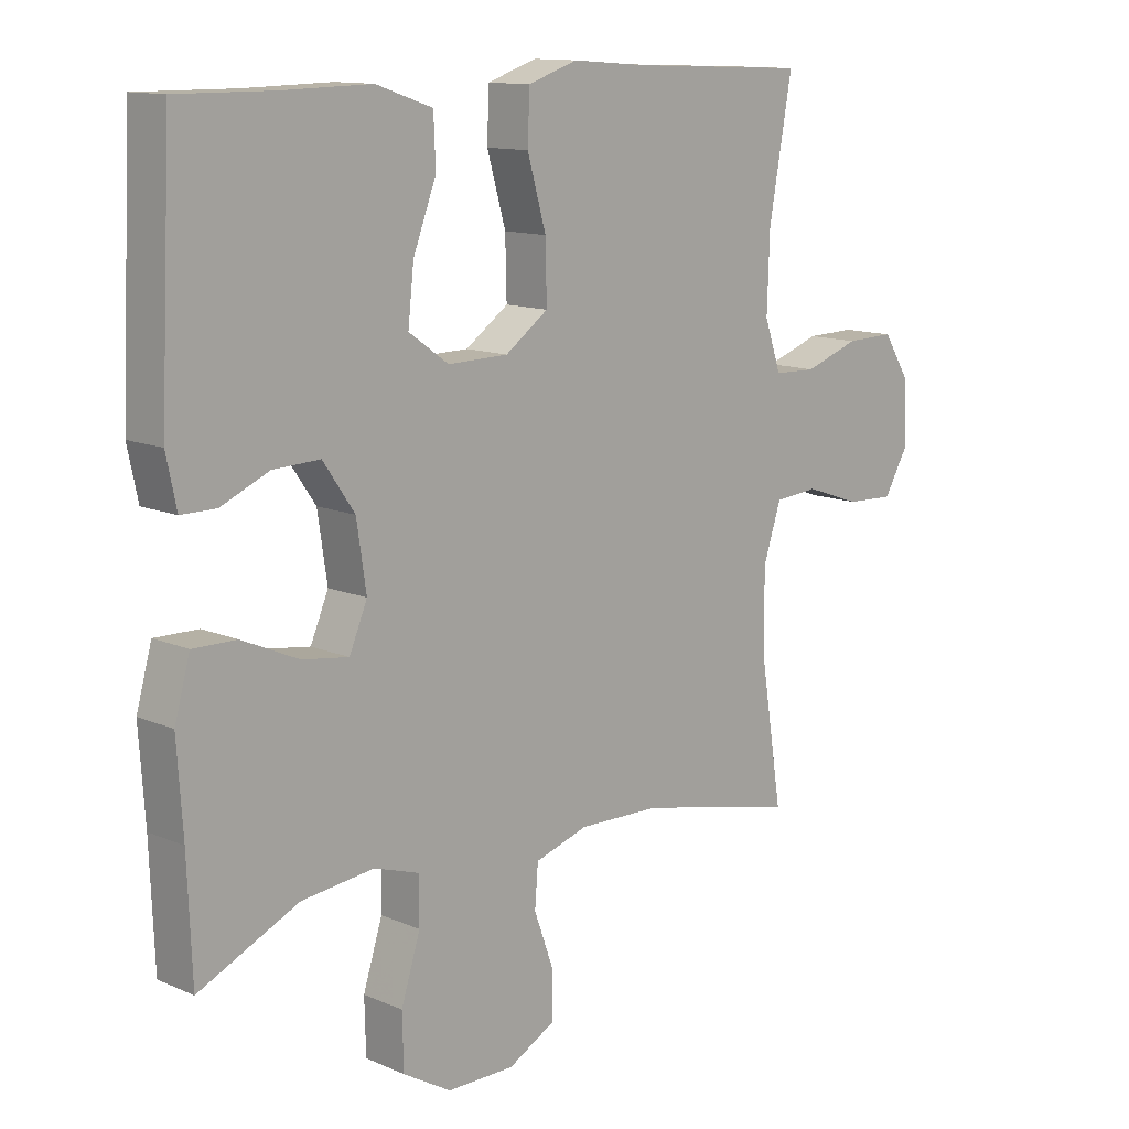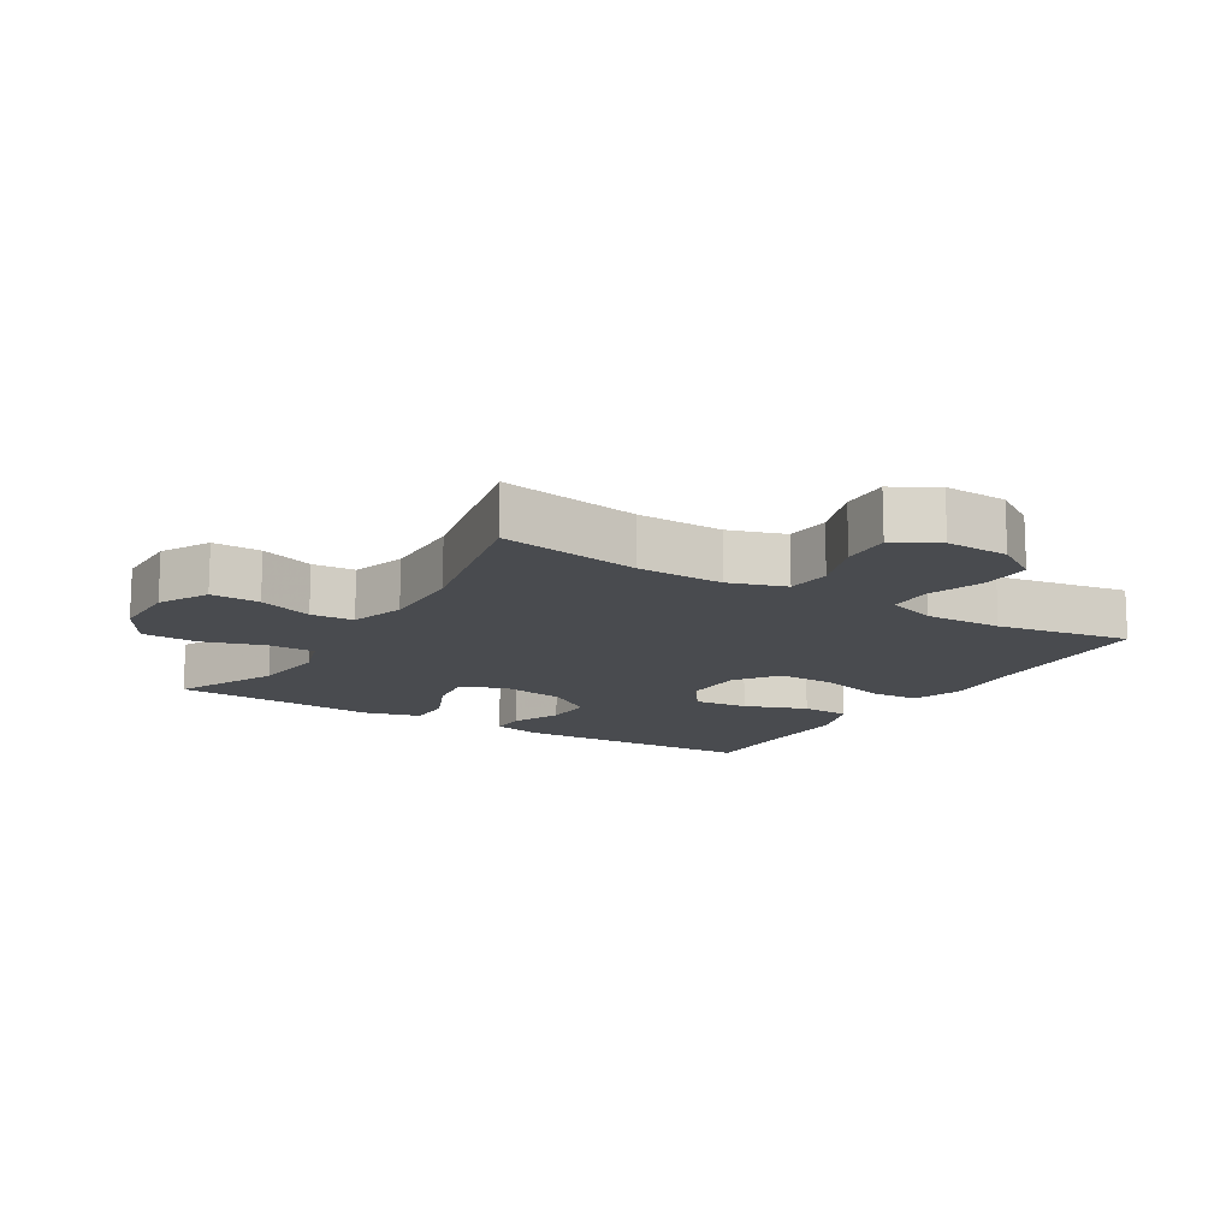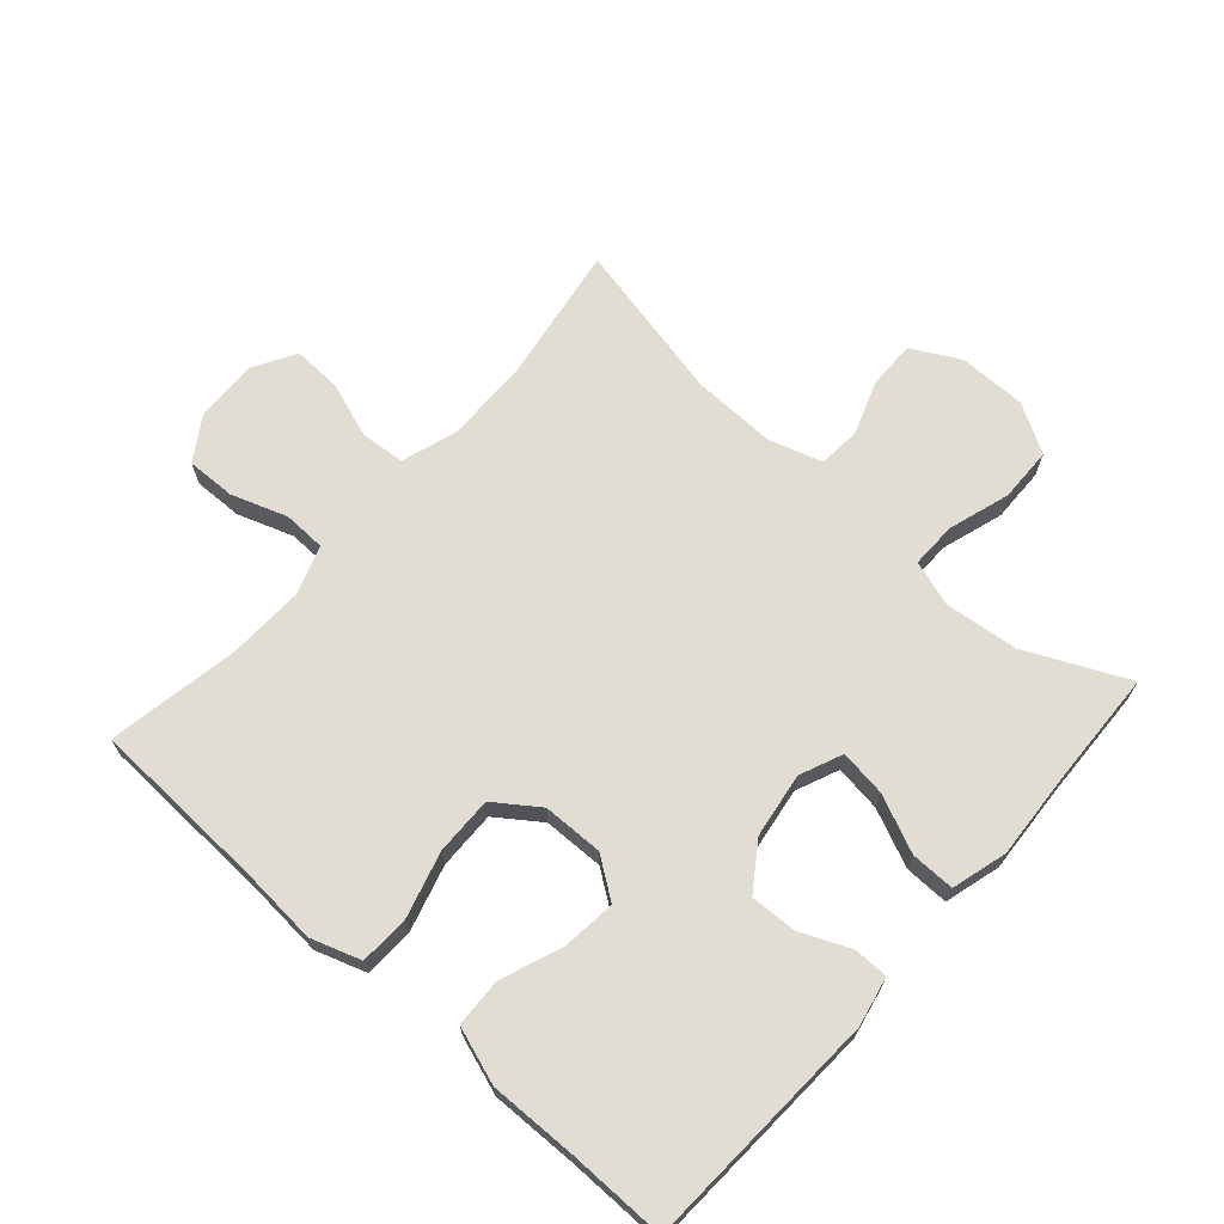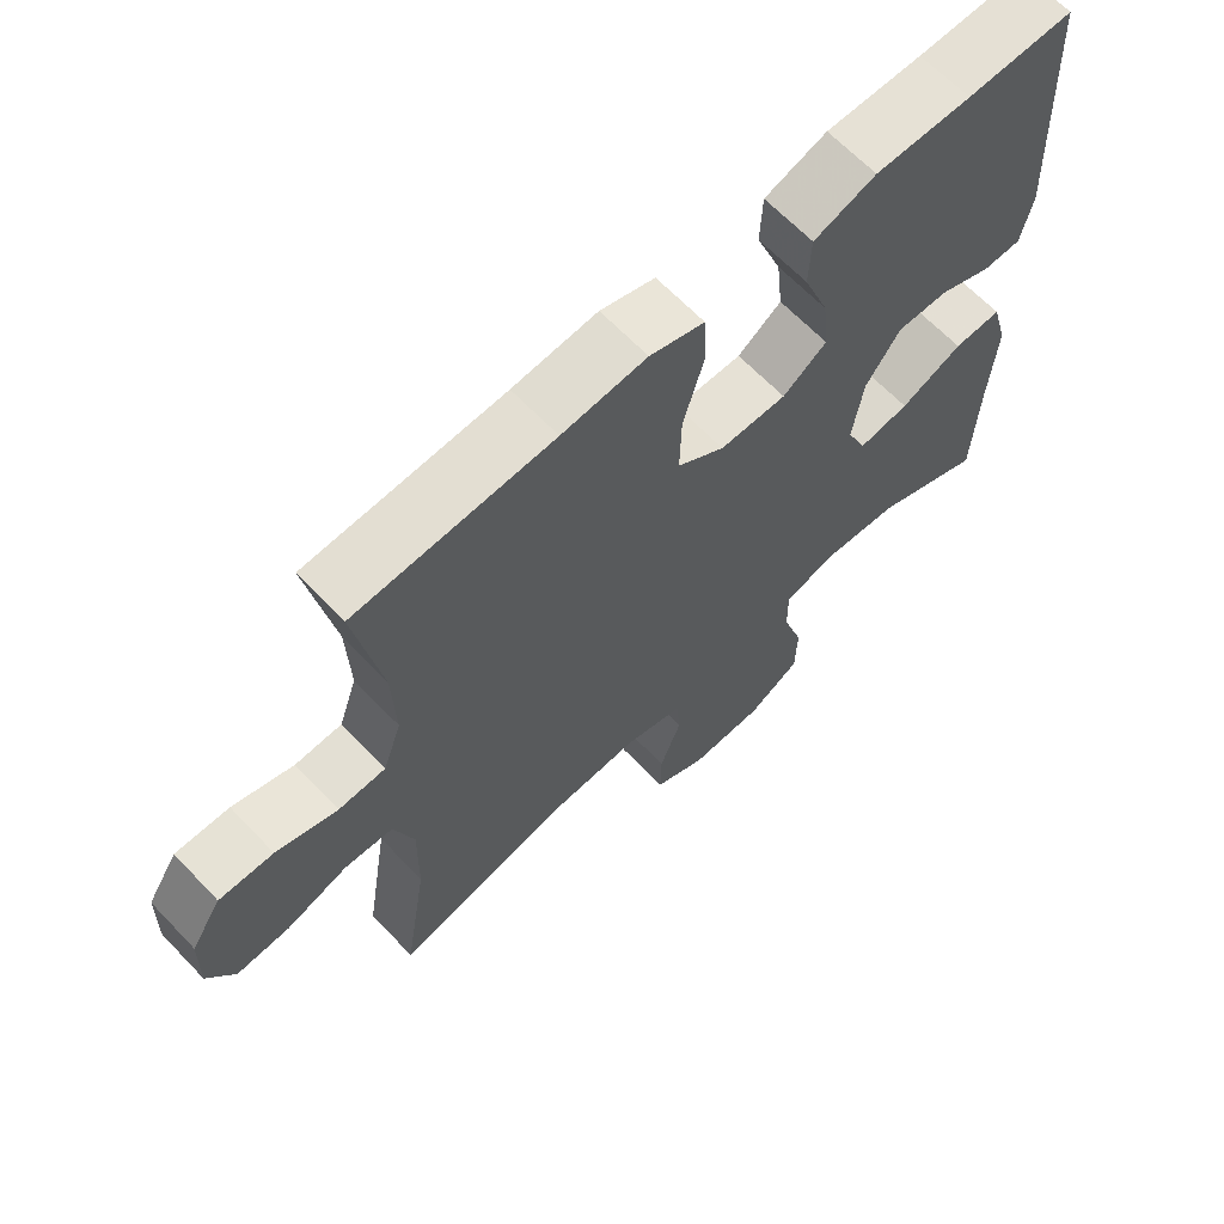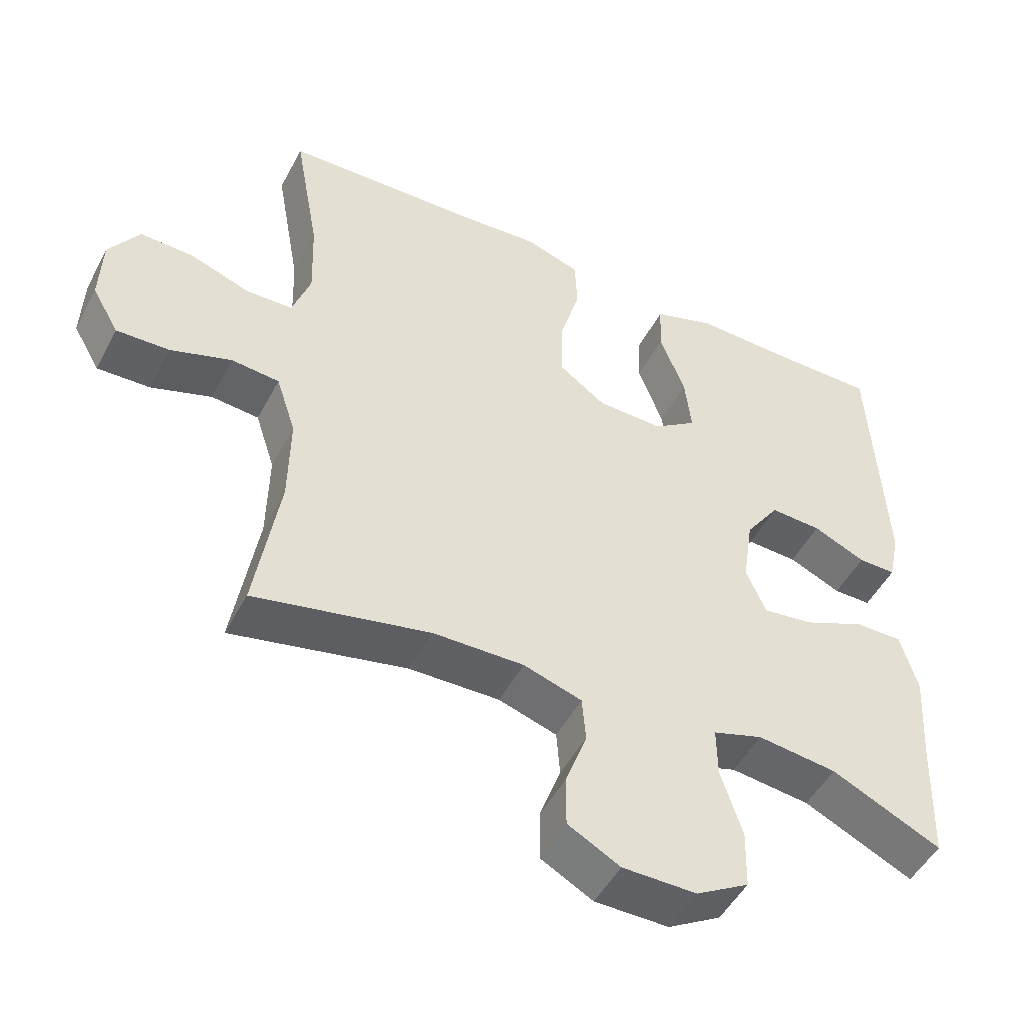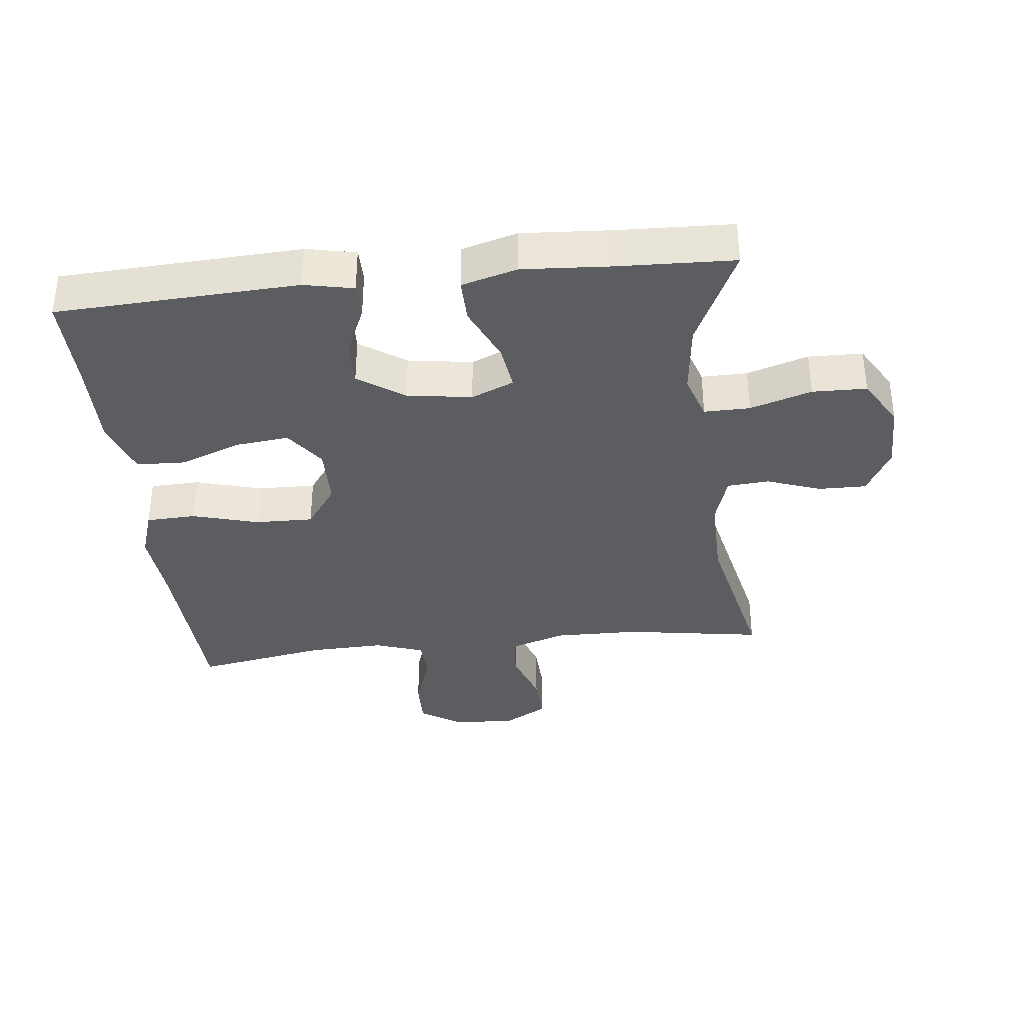
<metadata>
{"format":"obj","ext":"obj","renderer":"f3d","projection":"perspective","resolution":1024,"background":"white","views":[{"elev":12.4,"azim":135.2,"up":"+Z"},{"elev":-13.9,"azim":-121.4,"up":"+Y"},{"elev":68.3,"azim":41.6,"up":"+Y"},{"elev":65.4,"azim":-43.7,"up":"+Z"},{"elev":-49.5,"azim":-27.1,"up":"+Z"},{"elev":-35.6,"azim":96.4,"up":"+Y"}]}
</metadata>
<code>
v -0.5 0.07 0.5
v -0.224 0.07 0.511
v -0.105 0.07 0.52
v -0.028 0.07 0.494
v -0.025 0.07 0.417
v -0.054 0.07 0.315
v -0.056 0.07 0.225
v 0.011 0.07 0.177
v 0.105 0.07 0.175
v 0.167 0.07 0.219
v 0.158 0.07 0.302
v 0.122 0.07 0.397
v 0.125 0.07 0.472
v 0.213 0.07 0.502
v 0.349 0.07 0.499
v 0.5 0.07 0.5
v 0.518 0.07 0.127
v 0.502 0.07 0.051
v 0.448 0.07 0.051
v 0.373 0.07 0.084
v 0.3 0.07 0.087
v 0.251 0.07 0.016
v 0.236 0.07 -0.084
v 0.264 0.07 -0.15
v 0.336 0.07 -0.14
v 0.424 0.07 -0.101
v 0.492 0.07 -0.1
v 0.516 0.07 -0.186
v 0.507 0.07 -0.322
v 0.5 0.07 -0.5
v 0.344 0.07 -0.427
v 0.231 0.07 -0.414
v 0.16 0.07 -0.437
v 0.161 0.07 -0.508
v 0.191 0.07 -0.603
v 0.189 0.07 -0.687
v 0.114 0.07 -0.731
v 0.009 0.07 -0.731
v -0.065 0.07 -0.691
v -0.064 0.07 -0.617
v -0.034 0.07 -0.534
v -0.039 0.07 -0.469
v -0.122 0.07 -0.443
v -0.251 0.07 -0.446
v -0.5 0.07 -0.5
v -0.466 0.07 -0.286
v -0.464 0.07 -0.155
v -0.492 0.07 -0.069
v -0.56 0.07 -0.063
v -0.647 0.07 -0.093
v -0.722 0.07 -0.096
v -0.76 0.07 -0.03
v -0.757 0.07 0.066
v -0.714 0.07 0.133
v -0.638 0.07 0.131
v -0.552 0.07 0.101
v -0.486 0.07 0.103
v -0.46 0.07 0.179
v -0.464 0.07 0.297
v -0.5 0 0.5
v -0.224 0 0.511
v -0.105 0 0.52
v -0.028 0 0.494
v -0.025 0 0.417
v -0.054 0 0.315
v -0.056 0 0.225
v 0.011 0 0.177
v 0.105 0 0.175
v 0.167 0 0.219
v 0.158 0 0.302
v 0.122 0 0.397
v 0.125 0 0.472
v 0.213 0 0.502
v 0.349 0 0.499
v 0.5 0 0.5
v 0.518 0 0.127
v 0.502 0 0.051
v 0.448 0 0.051
v 0.373 0 0.084
v 0.3 0 0.087
v 0.251 0 0.016
v 0.236 0 -0.084
v 0.264 0 -0.15
v 0.336 0 -0.14
v 0.424 0 -0.101
v 0.492 0 -0.1
v 0.516 0 -0.186
v 0.507 0 -0.322
v 0.5 0 -0.5
v 0.344 0 -0.427
v 0.231 0 -0.414
v 0.16 0 -0.437
v 0.161 0 -0.508
v 0.191 0 -0.603
v 0.189 0 -0.687
v 0.114 0 -0.731
v 0.009 0 -0.731
v -0.065 0 -0.691
v -0.064 0 -0.617
v -0.034 0 -0.534
v -0.039 0 -0.469
v -0.122 0 -0.443
v -0.251 0 -0.446
v -0.5 0 -0.5
v -0.466 0 -0.286
v -0.464 0 -0.155
v -0.492 0 -0.069
v -0.56 0 -0.063
v -0.647 0 -0.093
v -0.722 0 -0.096
v -0.76 0 -0.03
v -0.757 0 0.066
v -0.714 0 0.133
v -0.638 0 0.131
v -0.552 0 0.101
v -0.486 0 0.103
v -0.46 0 0.179
v -0.464 0 0.297
f 53 54 55 56
f 53 56 57
f 52 53 57
f 49 50 51 52
f 48 49 52 57
f 47 48 57 58
f 44 45 46
f 43 44 46 47
f 42 43 47 58
f 38 39 40 41
f 38 41 42
f 37 38 42
f 34 35 36 37
f 33 34 37 42
f 32 33 42 58
f 29 30 31
f 25 26 27 28
f 24 25 28 29
f 17 18 19 20
f 15 16 17 20
f 15 20 21
f 14 15 21 22
f 11 12 13 14
f 10 11 14 22
f 3 4 5 6
f 2 3 6 7
f 59 1 2 7
f 58 59 7 8
f 32 58 8 9
f 24 29 31 32
f 23 24 32 9
f 9 10 22 23
f 115 114 113 112
f 116 115 112
f 116 112 111
f 111 110 109 108
f 116 111 108 107
f 117 116 107 106
f 105 104 103
f 106 105 103 102
f 117 106 102 101
f 100 99 98 97
f 101 100 97
f 101 97 96
f 96 95 94 93
f 101 96 93 92
f 117 101 92 91
f 90 89 88
f 87 86 85 84
f 88 87 84 83
f 79 78 77 76
f 79 76 75 74
f 80 79 74
f 81 80 74 73
f 73 72 71 70
f 81 73 70 69
f 65 64 63 62
f 66 65 62 61
f 66 61 60 118
f 67 66 118 117
f 68 67 117 91
f 91 90 88 83
f 68 91 83 82
f 82 81 69 68
f 1 60 61 2
f 2 61 62 3
f 3 62 63 4
f 4 63 64 5
f 5 64 65 6
f 6 65 66 7
f 7 66 67 8
f 8 67 68 9
f 9 68 69 10
f 10 69 70 11
f 11 70 71 12
f 12 71 72 13
f 13 72 73 14
f 14 73 74 15
f 15 74 75 16
f 16 75 76 17
f 17 76 77 18
f 18 77 78 19
f 19 78 79 20
f 20 79 80 21
f 21 80 81 22
f 22 81 82 23
f 23 82 83 24
f 24 83 84 25
f 25 84 85 26
f 26 85 86 27
f 27 86 87 28
f 28 87 88 29
f 29 88 89 30
f 30 89 90 31
f 31 90 91 32
f 32 91 92 33
f 33 92 93 34
f 34 93 94 35
f 35 94 95 36
f 36 95 96 37
f 37 96 97 38
f 38 97 98 39
f 39 98 99 40
f 40 99 100 41
f 41 100 101 42
f 42 101 102 43
f 43 102 103 44
f 44 103 104 45
f 45 104 105 46
f 46 105 106 47
f 47 106 107 48
f 48 107 108 49
f 49 108 109 50
f 50 109 110 51
f 51 110 111 52
f 52 111 112 53
f 53 112 113 54
f 54 113 114 55
f 55 114 115 56
f 56 115 116 57
f 57 116 117 58
f 58 117 118 59
f 59 118 60 1

</code>
